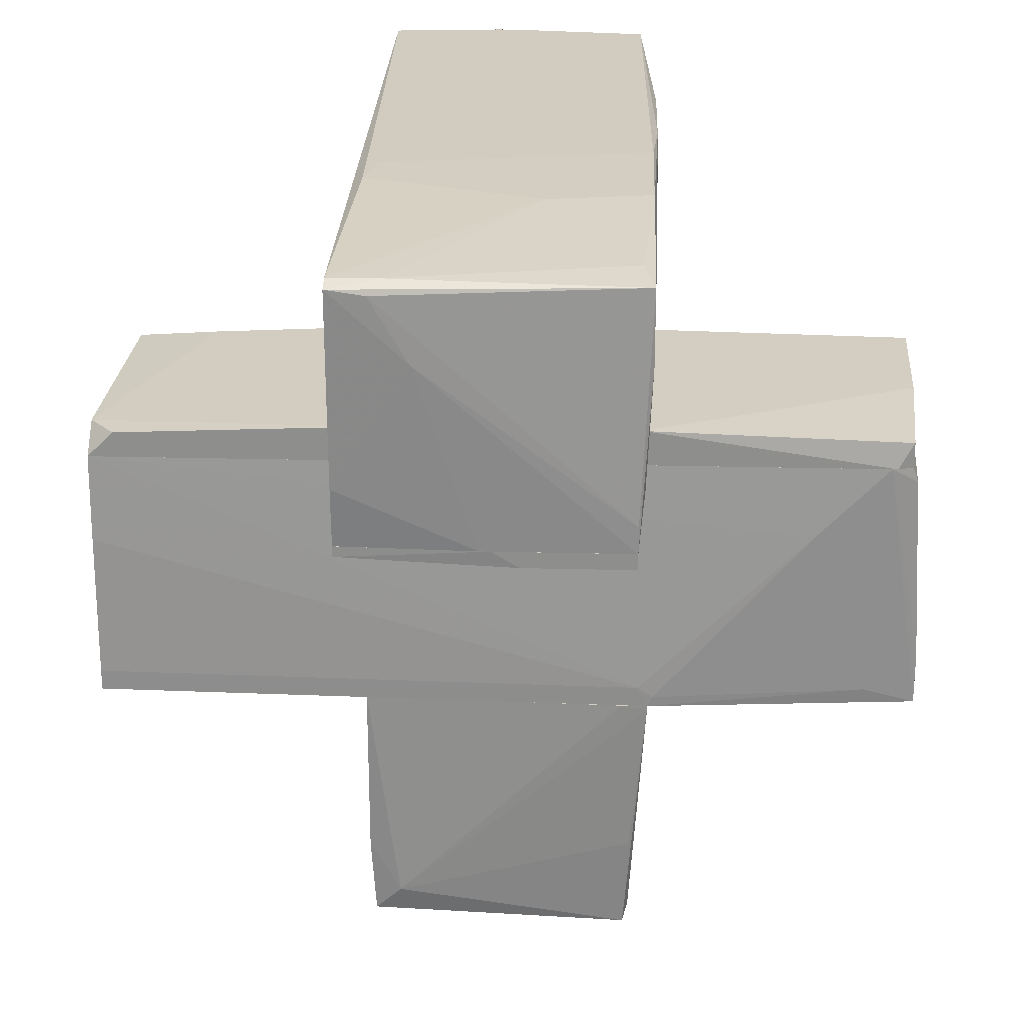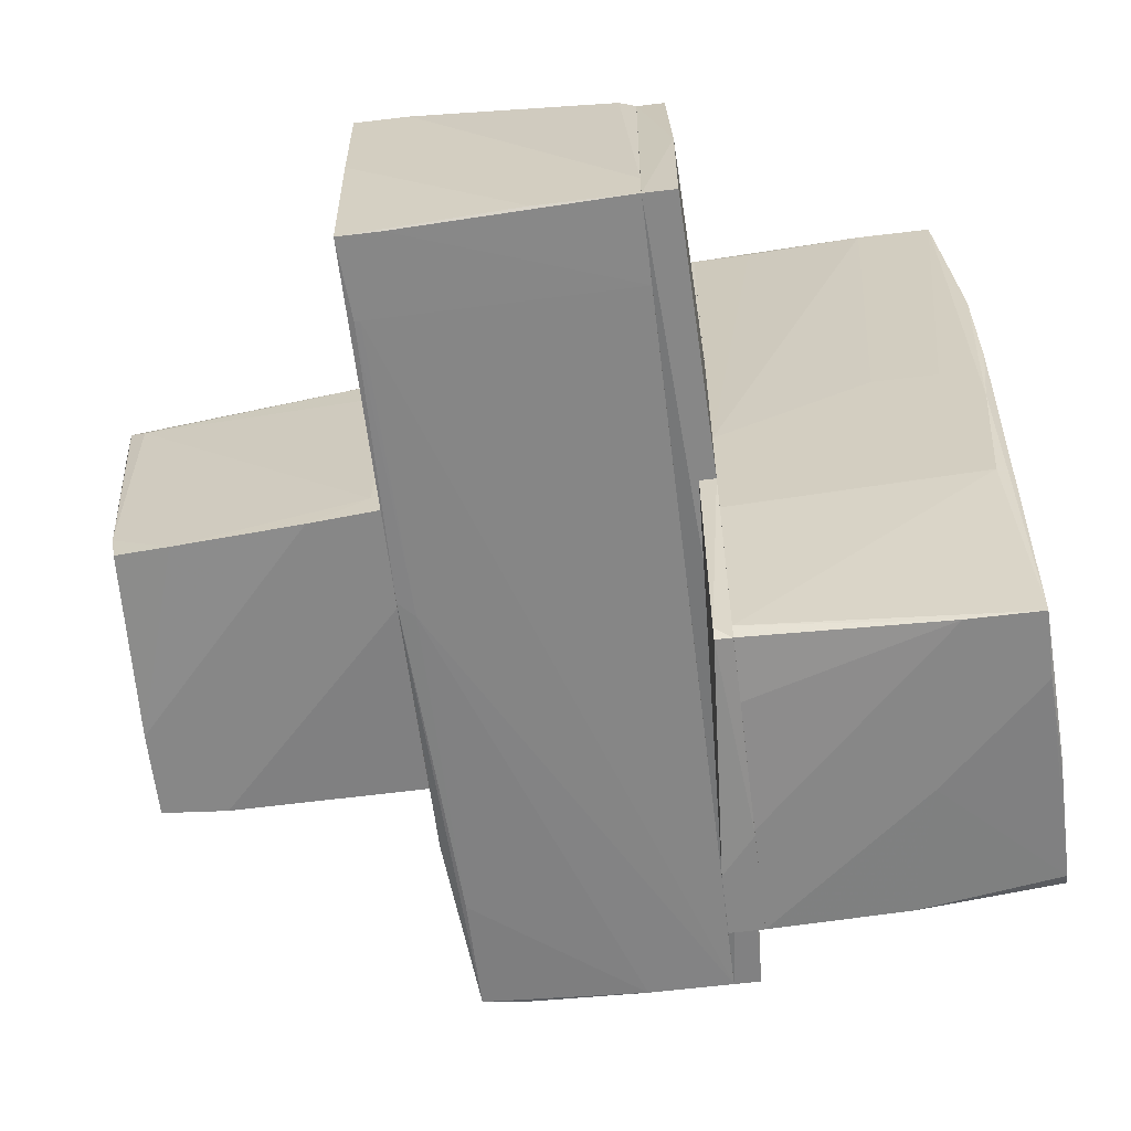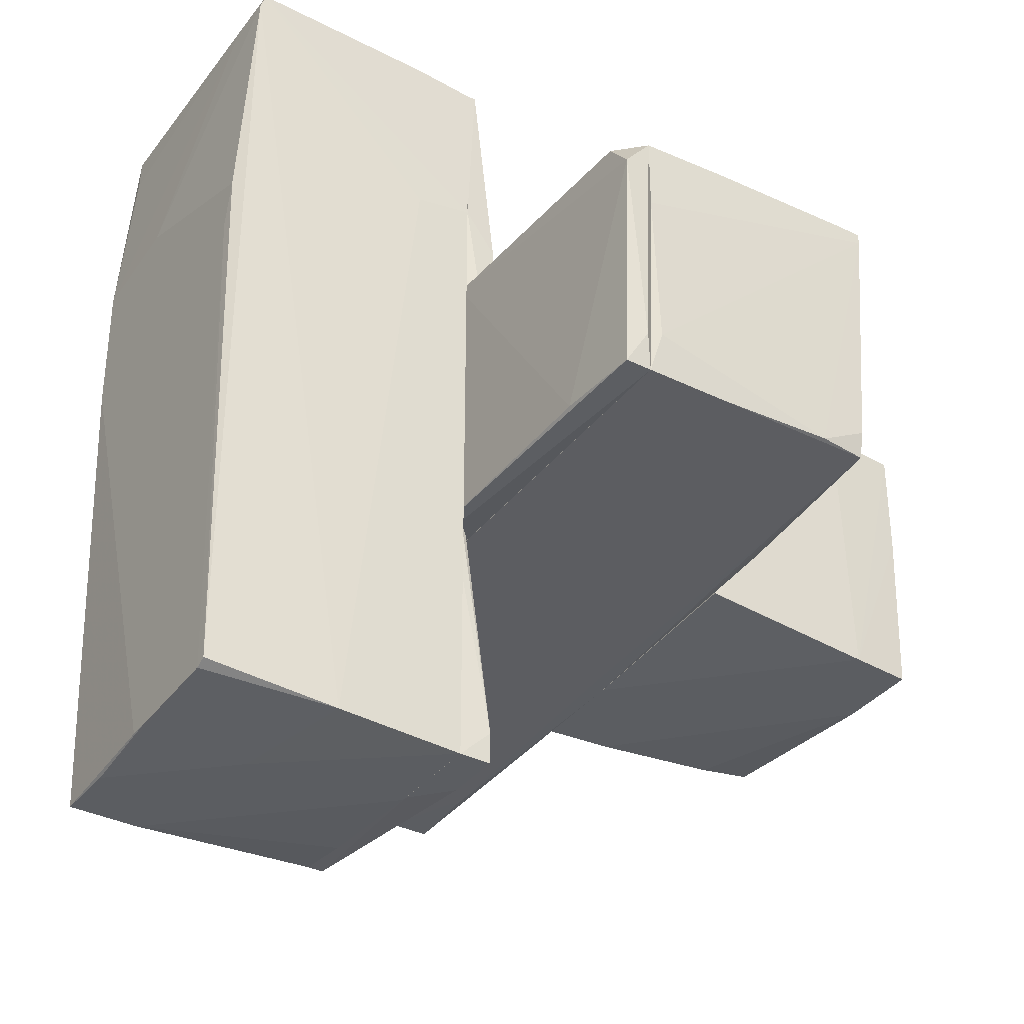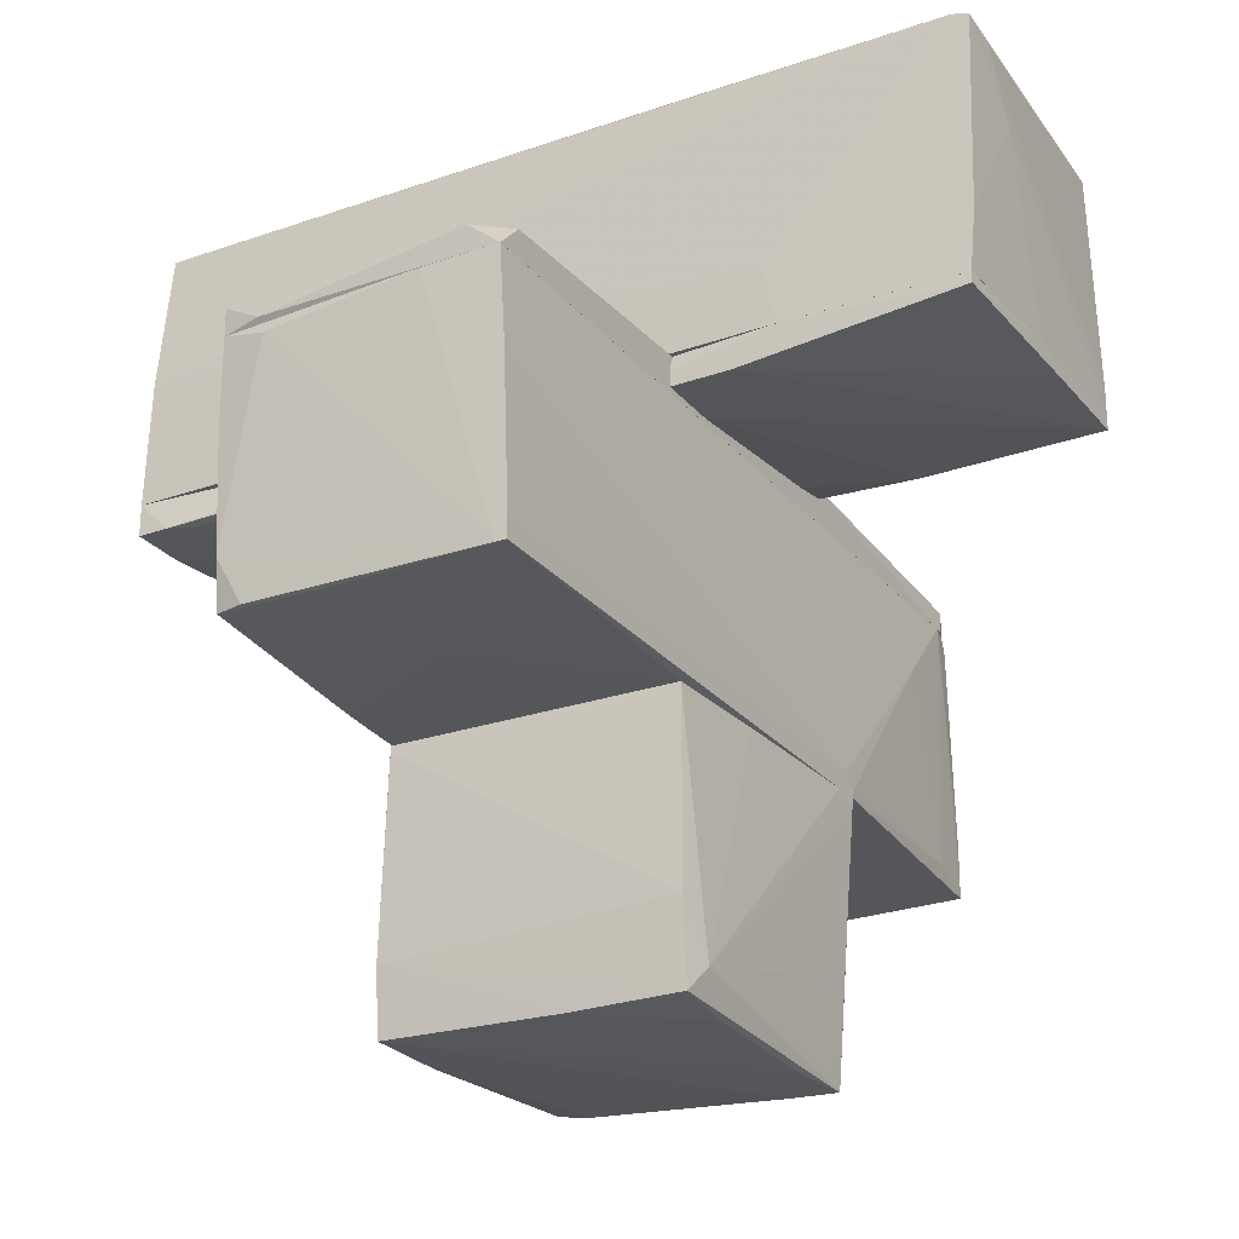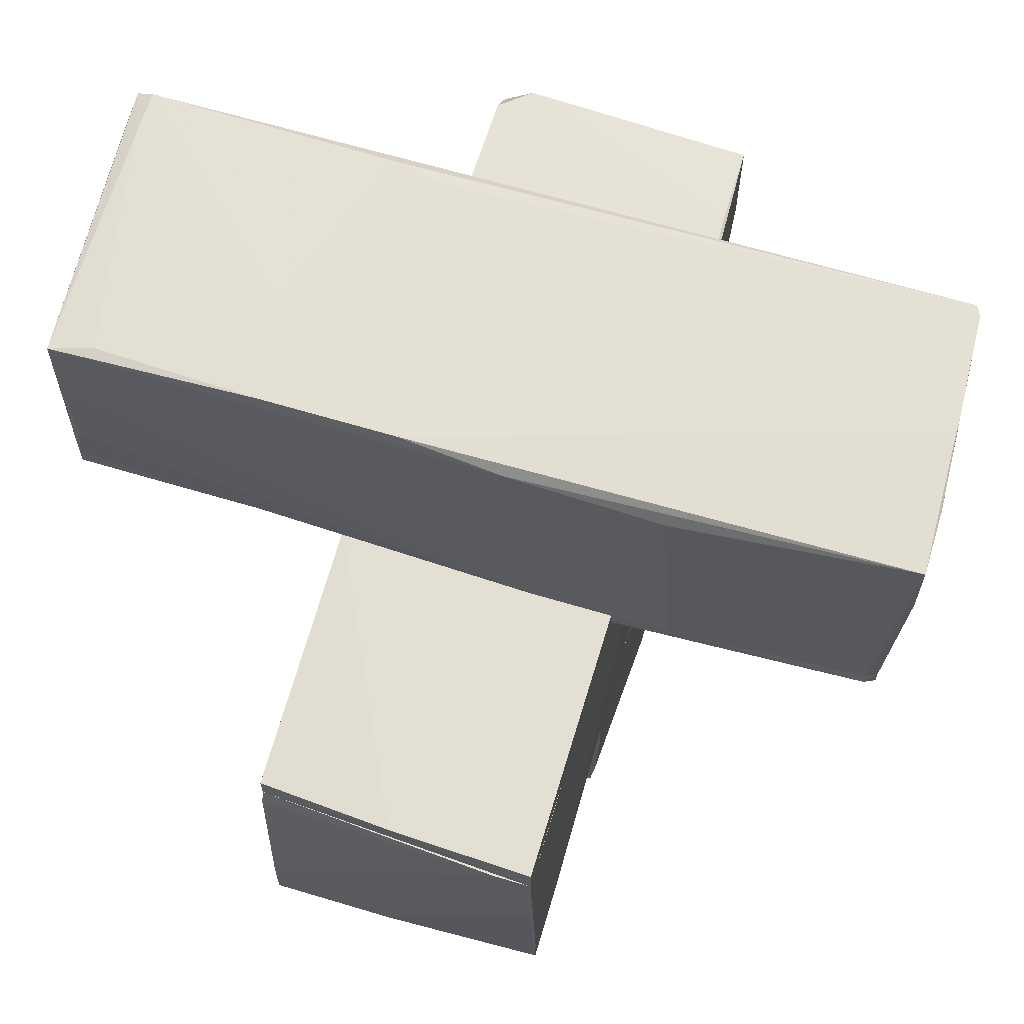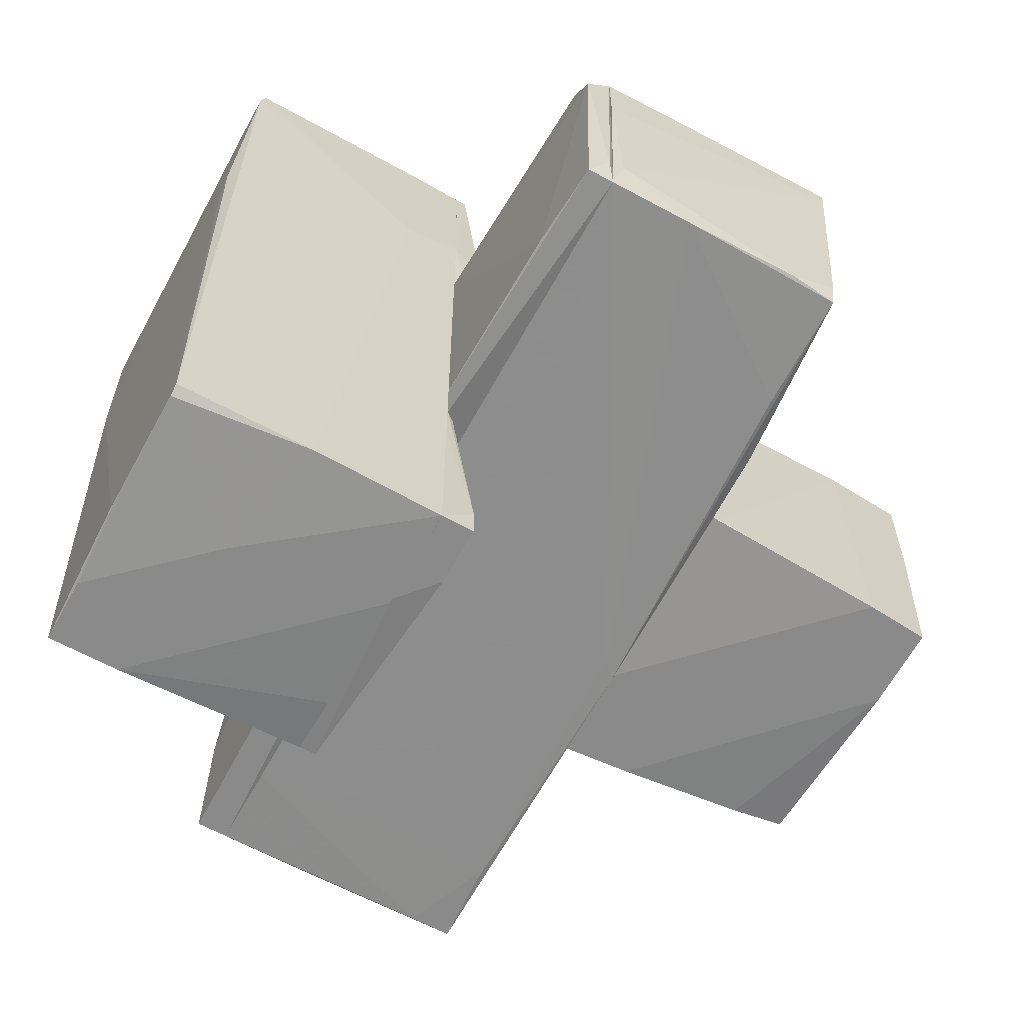
<metadata>
{"format":"obj","ext":"obj","renderer":"f3d","projection":"perspective","resolution":1024,"background":"white","views":[{"elev":24.9,"azim":2.3,"up":"+Y"},{"elev":-62.5,"azim":97.0,"up":"+Z"},{"elev":-35.8,"azim":-123.0,"up":"+Z"},{"elev":-25.5,"azim":-60.2,"up":"+Y"},{"elev":65.6,"azim":106.8,"up":"+Y"},{"elev":-63.5,"azim":-118.8,"up":"+Z"}]}
</metadata>
<code>
o convex_0
v 1.111 -1.673 1.157
v -1.041 -3.042 -1.034
v -1.08 -1.673 -0.9551
v 1.15 -1.634 -1.034
v 0.9541 -3.629 1.079
v -1.041 -1.634 1.079
v -1.002 -3.551 1.079
v 0.9932 -3.472 -0.9554
v -1.002 -3.511 -1.034
v -0.8061 -3.355 1.118
v 0.9932 -3.511 1.001
v 0.9151 -1.634 1.157
v -1.08 -1.634 -0.9551
v -1.041 -2.964 1.079
v -0.3758 -3.511 -1.034
v 0.9151 -3.629 0.7658
v -0.5321 -3.59 1.04
v 0.4065 -1.634 -1.034
v 1.032 -3.081 -0.9944
v 1.15 -1.712 -0.8378
v 0.9932 -3.511 -0.7205
v 0.9932 -2.886 1.118
v 1.111 -2.143 -1.034
v 0.4458 -3.629 1.04
v -0.2193 -1.634 1.118
v -1.002 -3.551 0.2571
v 1.111 -1.634 1.157
v 1.111 -1.83 0.8833
f 11 20 28
f 2 4 9
f 7 5 10
f 1 5 11
f 10 1 12
f 2 3 13
f 3 6 13
f 3 2 14
f 6 3 14
f 2 7 14
f 10 6 14
f 7 10 14
f 9 4 15
f 9 15 16
f 5 7 17
f 4 2 18
f 2 13 18
f 13 4 18
f 8 15 19
f 11 19 20
f 11 5 21
f 15 8 21
f 16 15 21
f 5 16 21
f 19 11 21
f 8 19 21
f 5 1 22
f 1 10 22
f 10 5 22
f 15 4 23
f 19 15 23
f 4 20 23
f 20 19 23
f 9 16 24
f 16 5 24
f 5 17 24
f 6 10 25
f 10 12 25
f 4 13 25
f 13 6 25
f 7 2 26
f 2 9 26
f 17 7 26
f 9 24 26
f 24 17 26
f 12 1 27
f 1 20 27
f 20 4 27
f 4 25 27
f 25 12 27
f 1 11 28
f 20 1 28
o convex_1
v 1.15 -1.555 1.157
v 2.519 -1.594 -1.073
v 2.519 -1.555 -1.073
v -2.997 0.322 -0.9551
v 3.028 0.322 1
v -3.075 -1.594 1.118
v -3.075 0.322 1.04
v 3.145 0.322 -1.033
v -2.958 -1.516 -0.916
v 3.145 -1.634 1
v 3.106 -1.634 -1.073
v -1.588 -1.634 -0.916
v 2.871 0.322 1.04
v -1.041 -1.634 1.079
v 0.4454 -1.634 -1.033
v -3.036 0.2437 -0.6421
v 3.067 0.2047 1
v -2.997 -1.164 -0.916
v -3.075 -0.343 1.079
v 2.519 0.322 -1.033
v -2.997 -0.304 -0.9551
v 1.032 -1.477 1.157
v 3.145 -1.634 0.1007
v -2.097 -1.634 0.06164
v 3.145 -1.242 1
v 1.11 -1.634 1.157
v -3.075 0.322 0.4919
v 2.323 -0.2257 1.079
v 3.145 0.322 -0.7595
v -2.097 -1.516 -0.9551
v 3.145 -0.3821 -1.033
v 2.754 -1.516 1.04
v -3.075 -1.594 1.04
v -3.075 -1.438 1.118
v 0.3285 -1.516 -1.033
v -2.997 -1.555 -0.1337
v -2.997 -1.516 -0.7204
v 3.106 -1.321 -1.073
f 48 36 66
f 33 32 35
f 32 33 36
f 30 31 39
f 39 38 40
f 33 35 41
f 40 38 42
f 30 39 43
f 40 37 43
f 39 40 43
f 33 41 45
f 35 34 47
f 31 32 48
f 32 36 48
f 44 32 49
f 37 46 49
f 46 44 49
f 35 47 50
f 36 38 51
f 38 39 51
f 42 34 52
f 40 42 52
f 38 36 53
f 41 38 53
f 45 41 53
f 34 42 54
f 42 38 54
f 29 50 54
f 50 34 54
f 35 32 55
f 34 35 55
f 32 44 55
f 41 35 56
f 50 29 56
f 35 50 56
f 36 33 57
f 33 45 57
f 53 36 57
f 45 53 57
f 43 37 58
f 37 49 58
f 39 36 59
f 36 51 59
f 51 39 59
f 38 41 60
f 29 54 60
f 54 38 60
f 56 29 60
f 41 56 60
f 44 46 61
f 52 34 61
f 34 55 61
f 55 44 61
f 47 34 62
f 34 50 62
f 50 47 62
f 31 30 63
f 32 31 63
f 30 43 63
f 49 32 63
f 43 58 63
f 58 49 63
f 37 40 64
f 40 52 64
f 52 61 64
f 64 61 65
f 46 37 65
f 61 46 65
f 37 64 65
f 36 39 66
f 39 31 66
f 31 48 66
o convex_2
v -0.1802 1.73 -3.068
v 1.111 2.2 0.2185
v 1.111 1.73 0.2185
v -1.041 2.435 3.152
v -1.041 0.5965 3.073
v 0.9933 0.5965 3.113
v -1.08 0.5965 -3.067
v 1.033 0.5965 -2.911
v -1.041 2.513 -2.95
v 0.9933 2.474 -3.068
v 1.072 2.435 3.035
v 1.072 2.552 1.509
v -0.9625 2.552 1.196
v 1.111 0.5965 -1.464
v 1.111 2.395 -1.346
v -1.08 1.027 1.704
v 0.5631 0.5965 -3.028
v -1.08 1.535 -3.028
v 1.111 0.5965 -0.4074
v -1.041 2.474 3.034
v 1.072 2.552 0.5308
v -0.1802 2.513 -3.028
v 1.072 1.887 3.035
v -1.08 0.5965 1.783
v -0.4931 1.926 3.152
v 0.9933 1.965 -3.068
v -1.041 1.027 3.112
v 1.033 1.027 3.034
v 0.9933 0.5965 -2.989
v 0.9933 2.474 2.721
v -0.3365 0.5965 -3.067
v 0.3283 2.552 1.625
v -0.06266 0.5965 3.113
v -0.9625 2.513 -2.989
v 1.111 2.474 -0.2114
v -0.8842 2.552 0.8437
v 0.9933 0.7919 3.113
v -0.7669 2.395 3.152
v -0.6886 2.474 3.034
v -0.06266 2.513 -3.028
v 0.5239 2.474 -3.068
f 100 88 107
f 72 71 73
f 72 73 74
f 69 68 77
f 68 69 80
f 72 74 80
f 74 76 81
f 68 80 81
f 80 74 81
f 74 73 83
f 67 73 84
f 73 82 84
f 80 69 85
f 72 80 85
f 79 75 86
f 82 70 86
f 75 84 86
f 84 82 86
f 79 78 87
f 69 77 89
f 77 72 89
f 85 69 89
f 73 71 90
f 70 82 90
f 82 73 90
f 67 76 92
f 76 74 92
f 70 90 93
f 90 71 93
f 91 70 93
f 72 85 94
f 89 72 94
f 85 89 94
f 74 83 95
f 92 74 95
f 83 92 95
f 77 78 96
f 73 67 97
f 83 73 97
f 67 92 97
f 92 83 97
f 78 79 98
f 79 86 98
f 71 72 99
f 72 91 99
f 93 71 99
f 91 93 99
f 67 84 100
f 84 75 100
f 87 88 100
f 77 68 101
f 78 77 101
f 81 76 101
f 68 81 101
f 76 87 101
f 87 78 101
f 75 79 102
f 79 87 102
f 100 75 102
f 87 100 102
f 72 77 103
f 91 72 103
f 91 103 104
f 77 70 104
f 70 91 104
f 103 77 104
f 70 77 105
f 86 70 105
f 77 96 105
f 96 78 105
f 78 98 105
f 98 86 105
f 87 76 106
f 76 88 106
f 88 87 106
f 76 67 107
f 88 76 107
f 67 100 107
o convex_3
v 1.111 0.5961 -1.034
v -1.08 0.3613 -3.068
v -1.08 0.3613 -2.833
v -1.08 0.5961 -3.068
v 0.9933 0.4787 -2.99
v -0.9234 0.5961 -1.034
v 1.111 0.4787 -1.034
v 0.9933 0.5961 -2.99
v -0.9234 0.4787 -1.151
v -0.6496 0.3613 -3.068
v -1.002 0.3613 -2.677
v 1.033 0.4787 -2.911
v -0.9234 0.5178 -1.034
v -0.3757 0.5961 -3.068
f 112 117 121
f 109 110 111
f 111 110 113
f 108 111 113
f 108 113 114
f 111 108 115
f 110 109 117
f 109 111 117
f 116 110 118
f 114 116 118
f 110 117 118
f 117 114 118
f 108 114 119
f 115 108 119
f 112 115 119
f 114 117 119
f 117 112 119
f 113 110 120
f 114 113 120
f 110 116 120
f 116 114 120
f 111 115 121
f 115 112 121
f 117 111 121
o convex_4
v 3.028 0.3222 1
v -0.9234 0.5178 -1.034
v -2.997 0.3222 -0.9553
v -2.879 0.5178 1.04
v 3.145 0.5569 -1.034
v 3.145 0.3222 -1.034
v 1.032 0.5961 1.04
v -3.075 0.3222 1.04
v -2.371 0.5569 -0.9553
v 3.028 0.5178 1
v -0.9234 0.5961 -1.034
v -1.001 0.5961 1.04
v -2.997 0.5178 -0.9553
v 1.111 0.5961 -1.034
v -3.075 0.5178 0.8048
v 3.106 0.5569 0.02238
v 2.91 0.3222 1.04
v -3.036 0.3614 -0.6815
f 136 134 139
f 123 126 127
f 122 124 127
f 124 123 127
f 124 122 129
f 128 125 129
f 123 124 132
f 126 123 132
f 132 130 133
f 125 128 133
f 128 132 133
f 132 124 134
f 130 132 134
f 126 132 135
f 132 128 135
f 129 125 136
f 133 130 136
f 125 133 136
f 130 134 136
f 127 126 137
f 122 127 137
f 131 122 137
f 128 131 137
f 126 135 137
f 135 128 137
f 129 122 138
f 128 129 138
f 122 131 138
f 131 128 138
f 124 129 139
f 134 124 139
f 129 136 139
o convex_5
v 0.01516 0.5961 3.113
v -1.08 0.3613 1.04
v -1.08 0.4787 1.04
v 1.033 0.5961 1.04
v 0.9931 0.4787 3.113
v -1.041 0.5961 3.074
v -1.041 0.5961 1.04
v 0.7195 0.4787 1.04
v -1.041 0.5178 3.074
v 0.9931 0.5961 3.113
v -1.08 0.3613 1.47
v -0.6104 0.3613 1.04
v 0.9931 0.4787 1.783
v 0.2108 0.4787 3.113
v -1.08 0.5961 1.783
v 0.9931 0.5178 1.04
f 152 147 155
f 141 142 143
f 140 143 145
f 143 142 146
f 145 143 146
f 141 143 147
f 140 145 148
f 143 140 149
f 140 144 149
f 144 143 149
f 142 141 150
f 141 147 151
f 150 141 151
f 144 150 151
f 143 144 152
f 151 147 152
f 144 151 152
f 144 140 153
f 140 148 153
f 150 144 153
f 148 150 153
f 146 142 154
f 145 146 154
f 148 145 154
f 142 150 154
f 150 148 154
f 147 143 155
f 143 152 155

</code>
